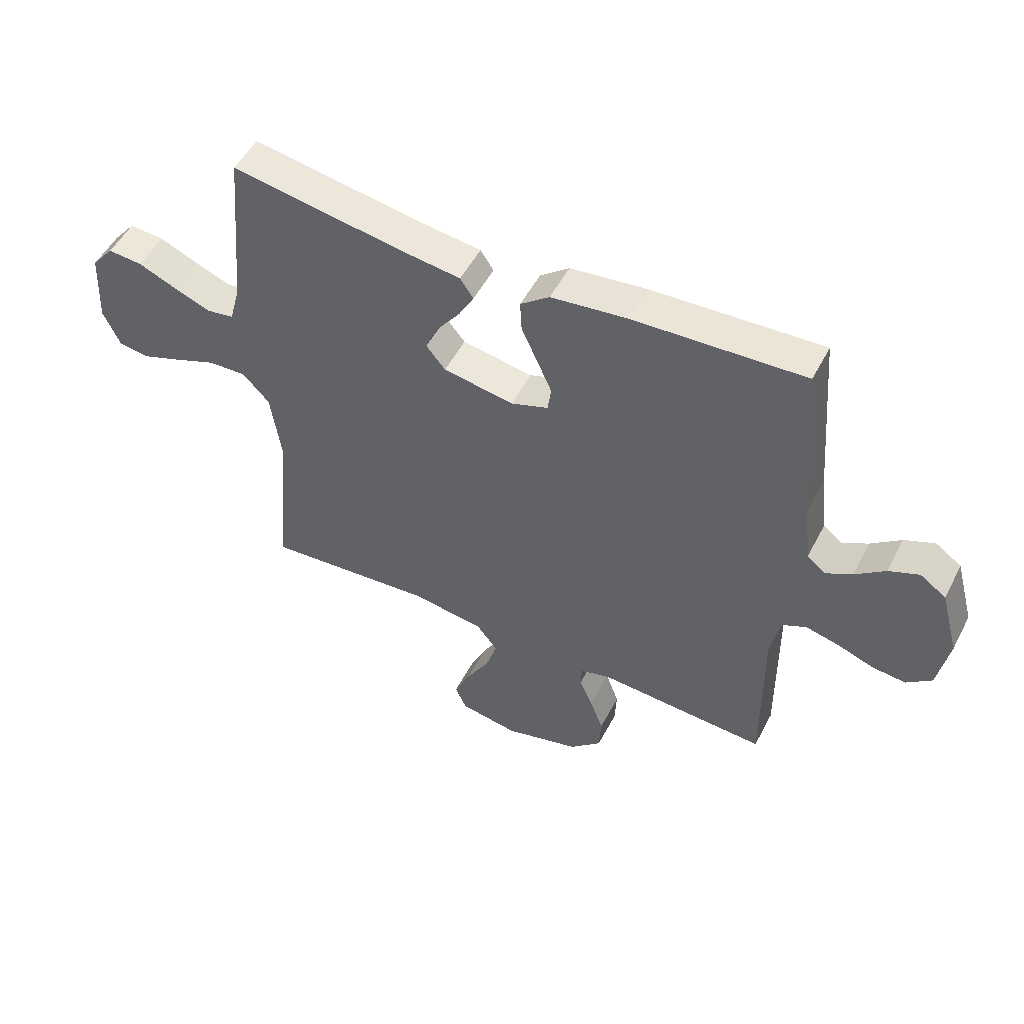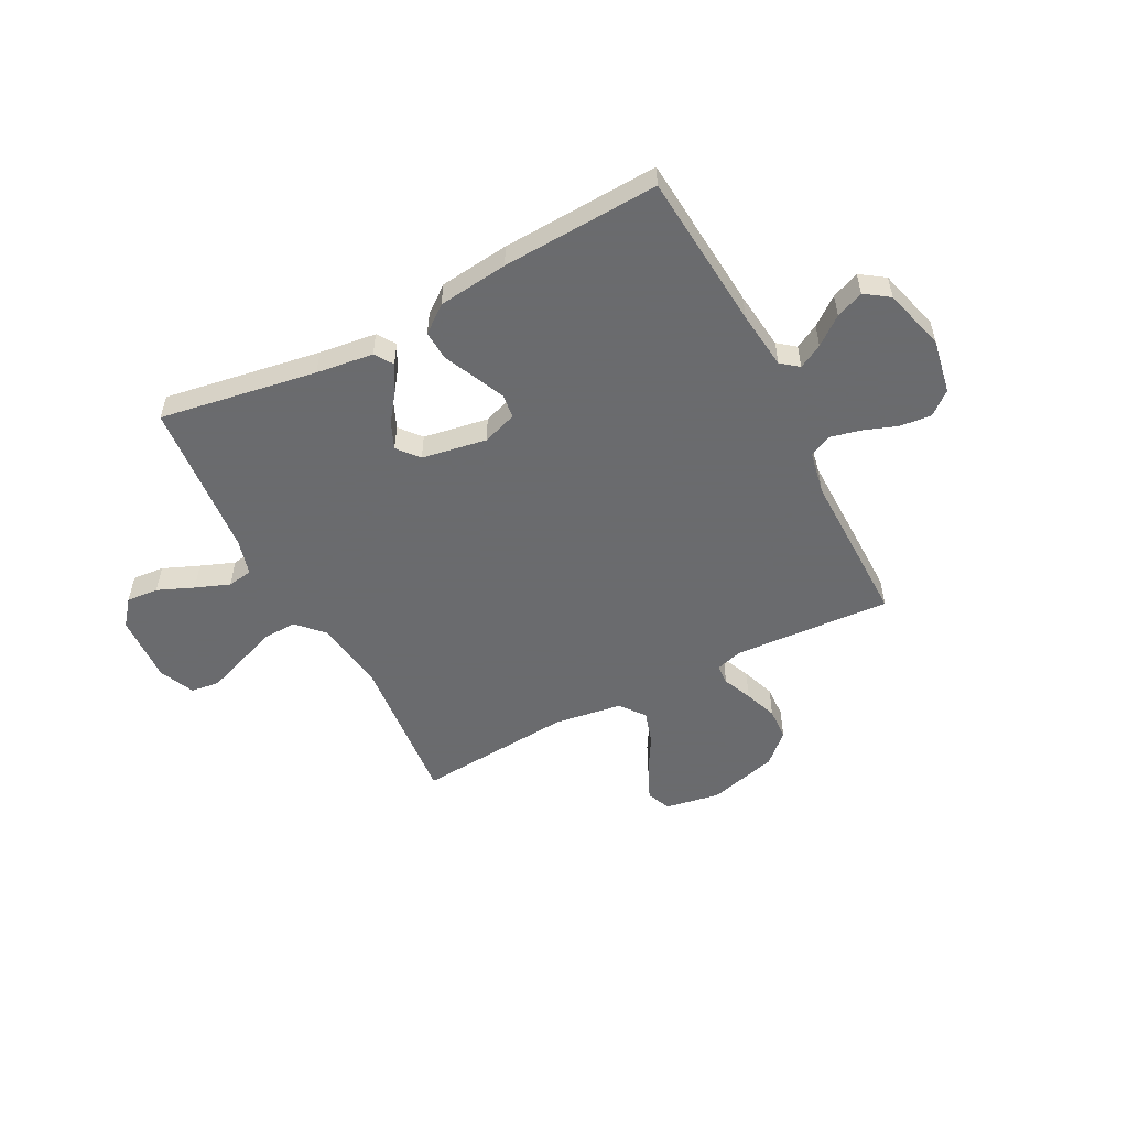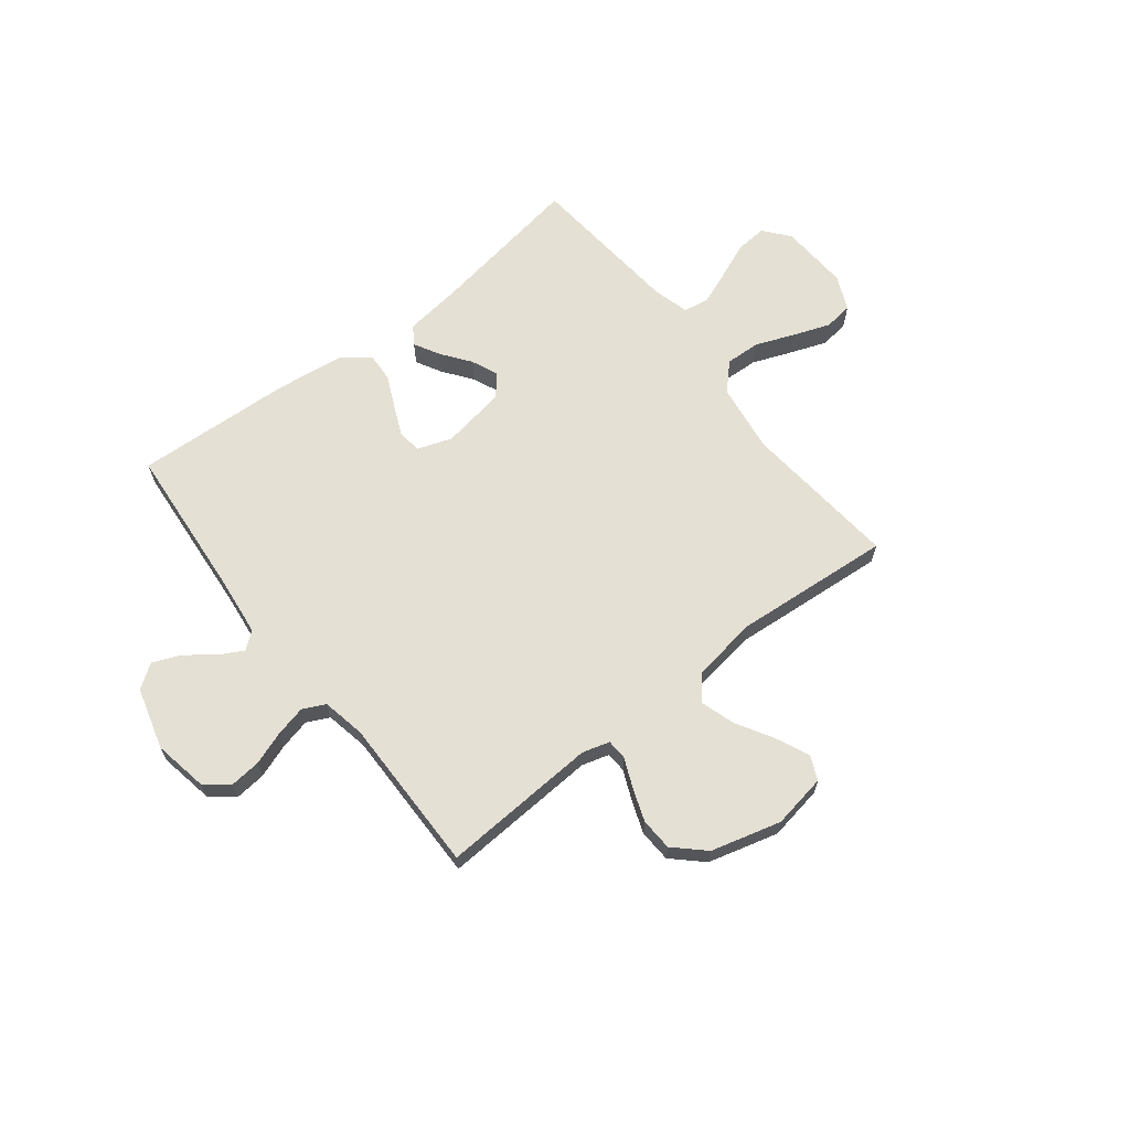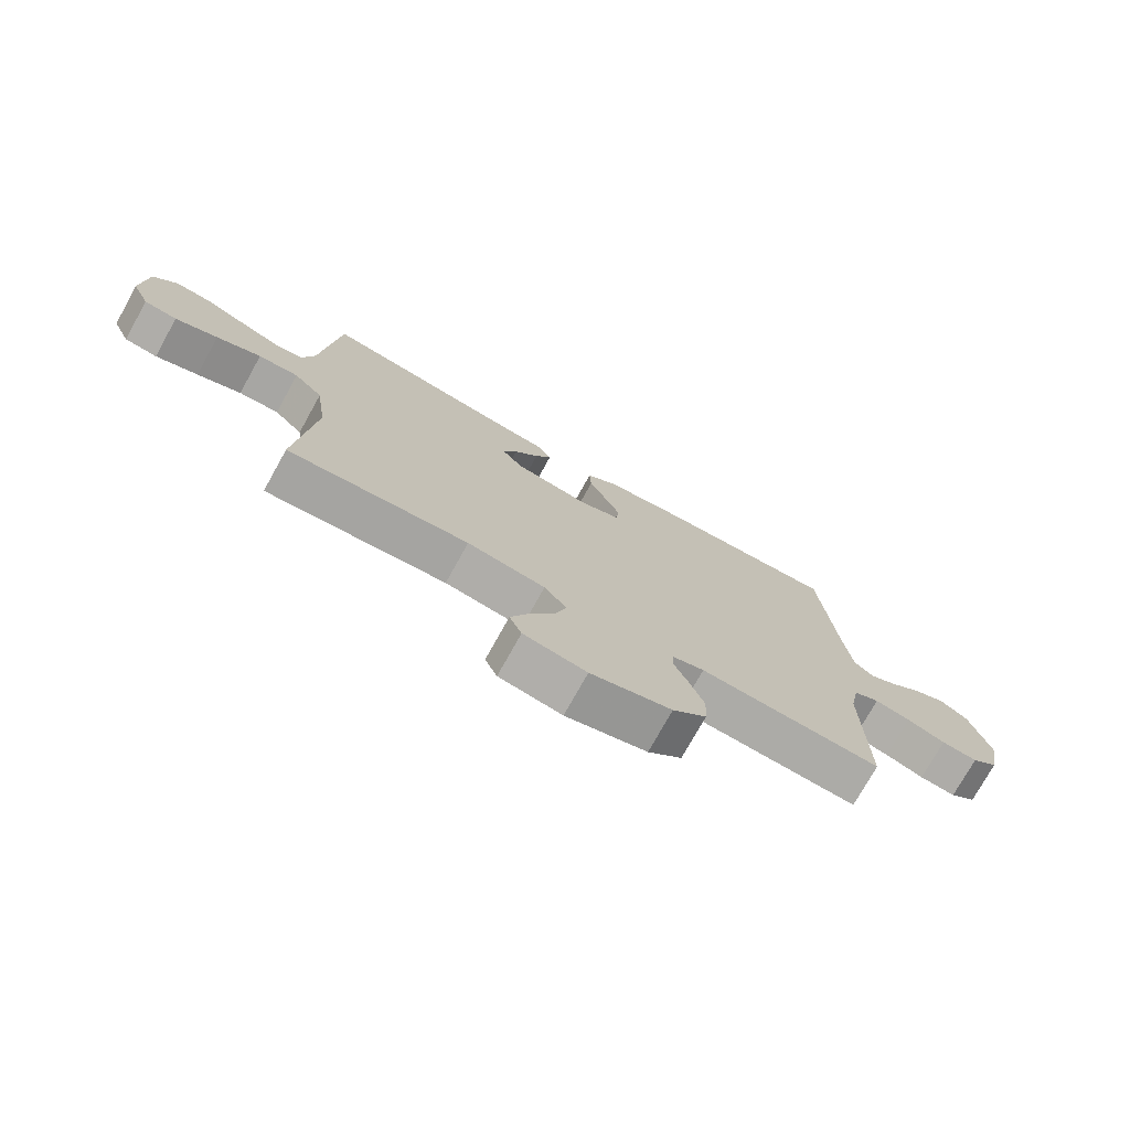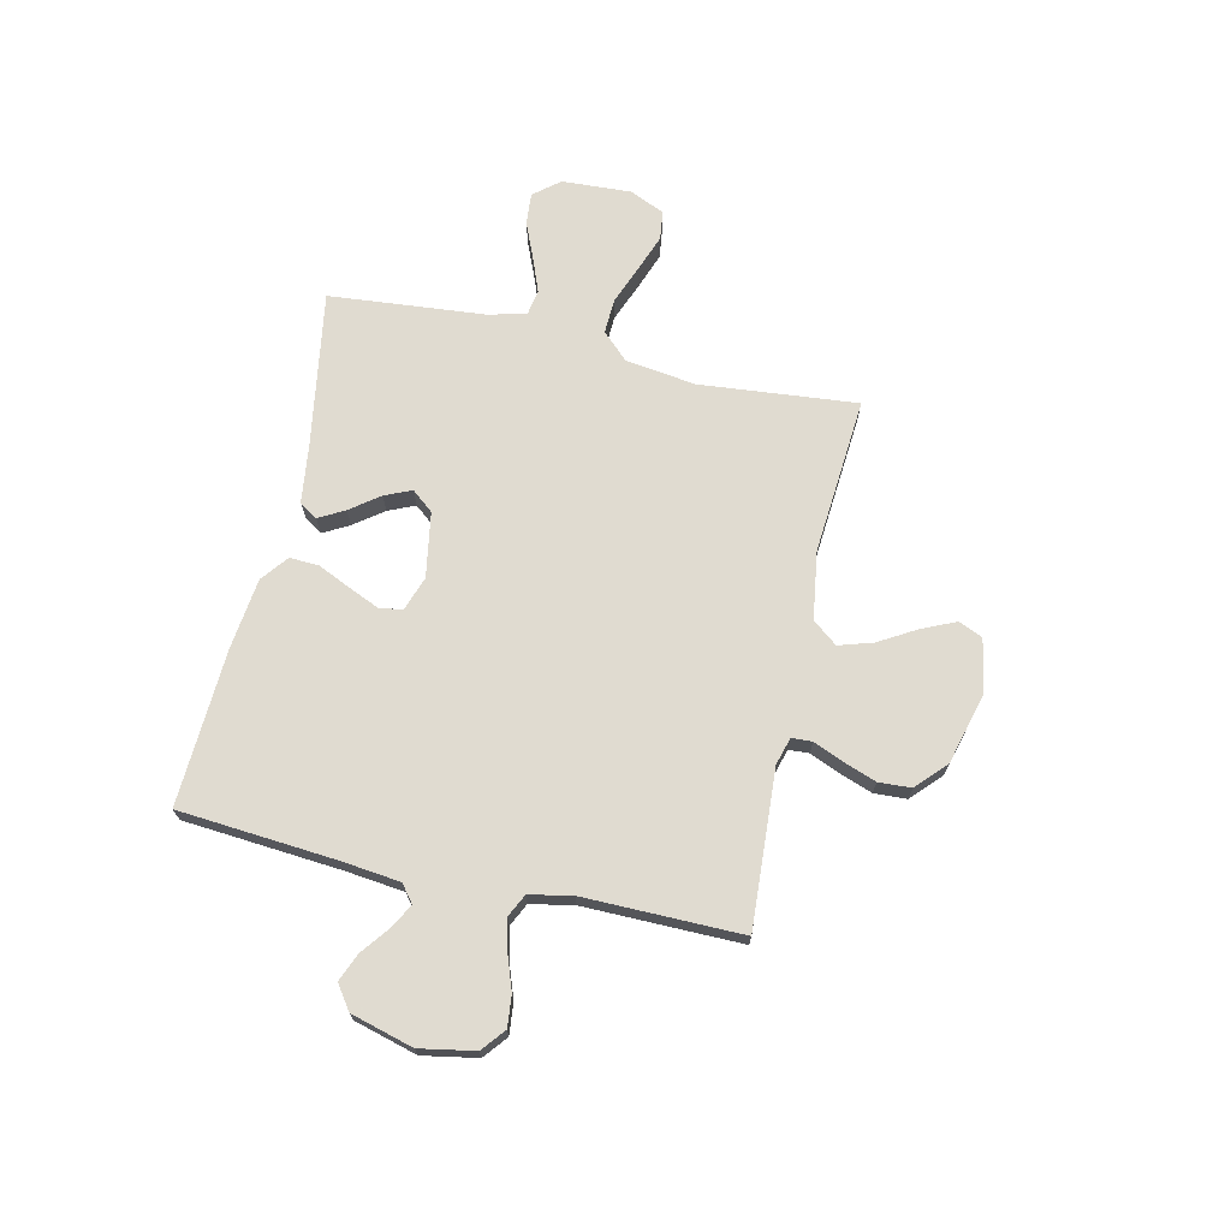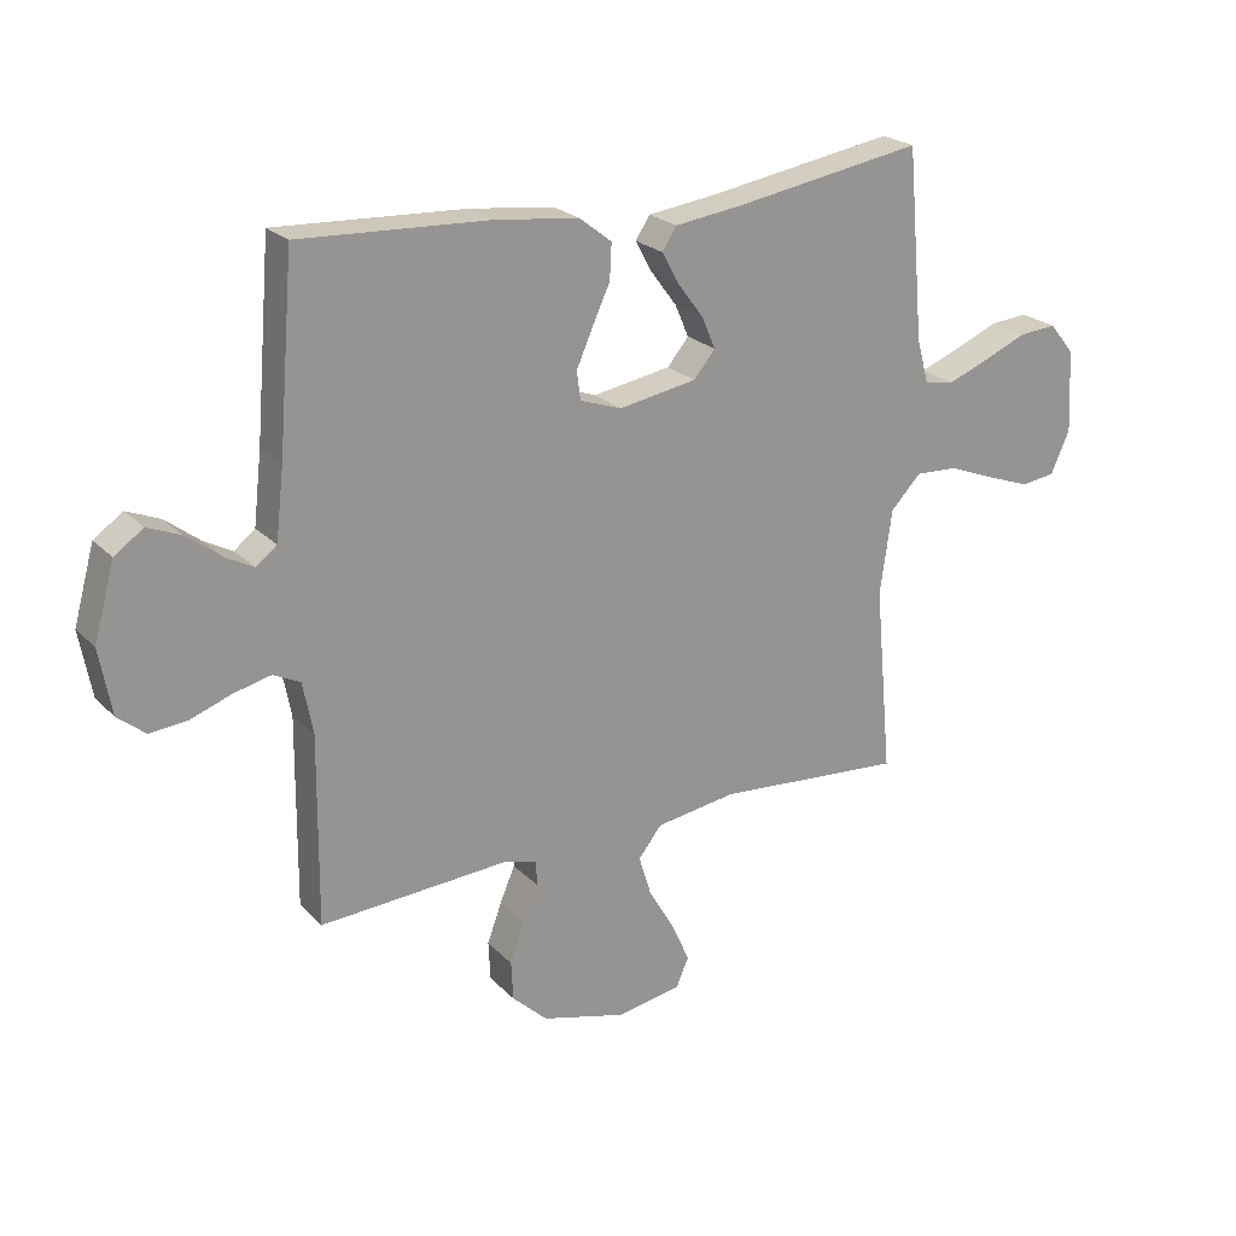
<metadata>
{"format":"obj","ext":"obj","renderer":"f3d","projection":"perspective","resolution":1024,"background":"white","views":[{"elev":51.6,"azim":27.0,"up":"+Z"},{"elev":-53.3,"azim":27.5,"up":"+Y"},{"elev":65.3,"azim":142.0,"up":"+Y"},{"elev":-75.1,"azim":-29.1,"up":"+Z"},{"elev":69.8,"azim":102.6,"up":"+Y"},{"elev":22.9,"azim":148.3,"up":"+Z"}]}
</metadata>
<code>
v -0.5 0.07 0.5
v -0.2 0.07 0.451
v -0.091 0.07 0.437
v -0.068 0.07 0.402
v -0.095 0.07 0.353
v -0.136 0.07 0.298
v -0.158 0.07 0.247
v -0.124 0.07 0.206
v 0 0.07 0.185
v 0.066 0.07 0.208
v 0.072 0.07 0.253
v 0.046 0.07 0.312
v 0.018 0.07 0.373
v 0.015 0.07 0.429
v 0.066 0.07 0.469
v 0.2 0.07 0.485
v 0.5 0.07 0.5
v 0.525 0.07 0.2
v 0.538 0.07 0.089
v 0.571 0.07 0.063
v 0.617 0.07 0.088
v 0.67 0.07 0.129
v 0.723 0.07 0.151
v 0.769 0.07 0.119
v 0.802 0.07 0
v 0.783 0.07 -0.104
v 0.739 0.07 -0.14
v 0.679 0.07 -0.134
v 0.615 0.07 -0.111
v 0.556 0.07 -0.097
v 0.513 0.07 -0.118
v 0.497 0.07 -0.2
v 0.5 0.07 -0.5
v 0.2 0.07 -0.482
v 0.148 0.07 -0.497
v 0.146 0.07 -0.536
v 0.17 0.07 -0.592
v 0.193 0.07 -0.655
v 0.19 0.07 -0.717
v 0.134 0.07 -0.77
v 0 0.07 -0.806
v -0.104 0.07 -0.788
v -0.124 0.07 -0.742
v -0.095 0.07 -0.677
v -0.054 0.07 -0.607
v -0.034 0.07 -0.542
v -0.071 0.07 -0.495
v -0.2 0.07 -0.476
v -0.5 0.07 -0.5
v -0.472 0.07 -0.2
v -0.491 0.07 -0.066
v -0.539 0.07 -0.016
v -0.606 0.07 -0.019
v -0.68 0.07 -0.048
v -0.751 0.07 -0.074
v -0.806 0.07 -0.067
v -0.836 0.07 0
v -0.829 0.07 0.132
v -0.789 0.07 0.181
v -0.728 0.07 0.176
v -0.659 0.07 0.147
v -0.594 0.07 0.122
v -0.546 0.07 0.13
v -0.527 0.07 0.2
v -0.5 0 0.5
v -0.2 0 0.451
v -0.091 0 0.437
v -0.068 0 0.402
v -0.095 0 0.353
v -0.136 0 0.298
v -0.158 0 0.247
v -0.124 0 0.206
v 0 0 0.185
v 0.066 0 0.208
v 0.072 0 0.253
v 0.046 0 0.312
v 0.018 0 0.373
v 0.015 0 0.429
v 0.066 0 0.469
v 0.2 0 0.485
v 0.5 0 0.5
v 0.525 0 0.2
v 0.538 0 0.089
v 0.571 0 0.063
v 0.617 0 0.088
v 0.67 0 0.129
v 0.723 0 0.151
v 0.769 0 0.119
v 0.802 0 0
v 0.783 0 -0.104
v 0.739 0 -0.14
v 0.679 0 -0.134
v 0.615 0 -0.111
v 0.556 0 -0.097
v 0.513 0 -0.118
v 0.497 0 -0.2
v 0.5 0 -0.5
v 0.2 0 -0.482
v 0.148 0 -0.497
v 0.146 0 -0.536
v 0.17 0 -0.592
v 0.193 0 -0.655
v 0.19 0 -0.717
v 0.134 0 -0.77
v 0 0 -0.806
v -0.104 0 -0.788
v -0.124 0 -0.742
v -0.095 0 -0.677
v -0.054 0 -0.607
v -0.034 0 -0.542
v -0.071 0 -0.495
v -0.2 0 -0.476
v -0.5 0 -0.5
v -0.472 0 -0.2
v -0.491 0 -0.066
v -0.539 0 -0.016
v -0.606 0 -0.019
v -0.68 0 -0.048
v -0.751 0 -0.074
v -0.806 0 -0.067
v -0.836 0 0
v -0.829 0 0.132
v -0.789 0 0.181
v -0.728 0 0.176
v -0.659 0 0.147
v -0.594 0 0.122
v -0.546 0 0.13
v -0.527 0 0.2
f 58 59 60 61
f 58 61 62
f 57 58 62
f 56 57 62 63
f 53 54 55 56
f 48 49 50
f 47 48 50 51
f 42 43 44 45
f 42 45 46
f 41 42 46
f 40 41 46
f 39 40 46
f 36 37 38 39
f 36 39 46 47
f 32 33 34
f 31 32 34 35
f 26 27 28 29
f 26 29 30
f 25 26 30
f 24 25 30
f 21 22 23 24
f 20 21 24 30
f 19 20 30 31
f 15 16 17 18
f 12 13 14 15
f 11 12 15 18
f 10 11 18 19
f 3 4 5 6
f 2 3 6 7
f 64 1 2 7
f 63 64 7 8
f 53 56 63 8
f 52 53 8 9
f 35 36 47 51
f 31 35 51 52
f 19 31 52
f 9 10 19 52
f 125 124 123 122
f 126 125 122
f 126 122 121
f 127 126 121 120
f 120 119 118 117
f 114 113 112
f 115 114 112 111
f 109 108 107 106
f 110 109 106
f 110 106 105
f 110 105 104
f 110 104 103
f 103 102 101 100
f 111 110 103 100
f 98 97 96
f 99 98 96 95
f 93 92 91 90
f 94 93 90
f 94 90 89
f 94 89 88
f 88 87 86 85
f 94 88 85 84
f 95 94 84 83
f 82 81 80 79
f 79 78 77 76
f 82 79 76 75
f 83 82 75 74
f 70 69 68 67
f 71 70 67 66
f 71 66 65 128
f 72 71 128 127
f 72 127 120 117
f 73 72 117 116
f 115 111 100 99
f 116 115 99 95
f 116 95 83
f 116 83 74 73
f 1 65 66 2
f 2 66 67 3
f 3 67 68 4
f 4 68 69 5
f 5 69 70 6
f 6 70 71 7
f 7 71 72 8
f 8 72 73 9
f 9 73 74 10
f 10 74 75 11
f 11 75 76 12
f 12 76 77 13
f 13 77 78 14
f 14 78 79 15
f 15 79 80 16
f 16 80 81 17
f 17 81 82 18
f 18 82 83 19
f 19 83 84 20
f 20 84 85 21
f 21 85 86 22
f 22 86 87 23
f 23 87 88 24
f 24 88 89 25
f 25 89 90 26
f 26 90 91 27
f 27 91 92 28
f 28 92 93 29
f 29 93 94 30
f 30 94 95 31
f 31 95 96 32
f 32 96 97 33
f 33 97 98 34
f 34 98 99 35
f 35 99 100 36
f 36 100 101 37
f 37 101 102 38
f 38 102 103 39
f 39 103 104 40
f 40 104 105 41
f 41 105 106 42
f 42 106 107 43
f 43 107 108 44
f 44 108 109 45
f 45 109 110 46
f 46 110 111 47
f 47 111 112 48
f 48 112 113 49
f 49 113 114 50
f 50 114 115 51
f 51 115 116 52
f 52 116 117 53
f 53 117 118 54
f 54 118 119 55
f 55 119 120 56
f 56 120 121 57
f 57 121 122 58
f 58 122 123 59
f 59 123 124 60
f 60 124 125 61
f 61 125 126 62
f 62 126 127 63
f 63 127 128 64
f 64 128 65 1

</code>
